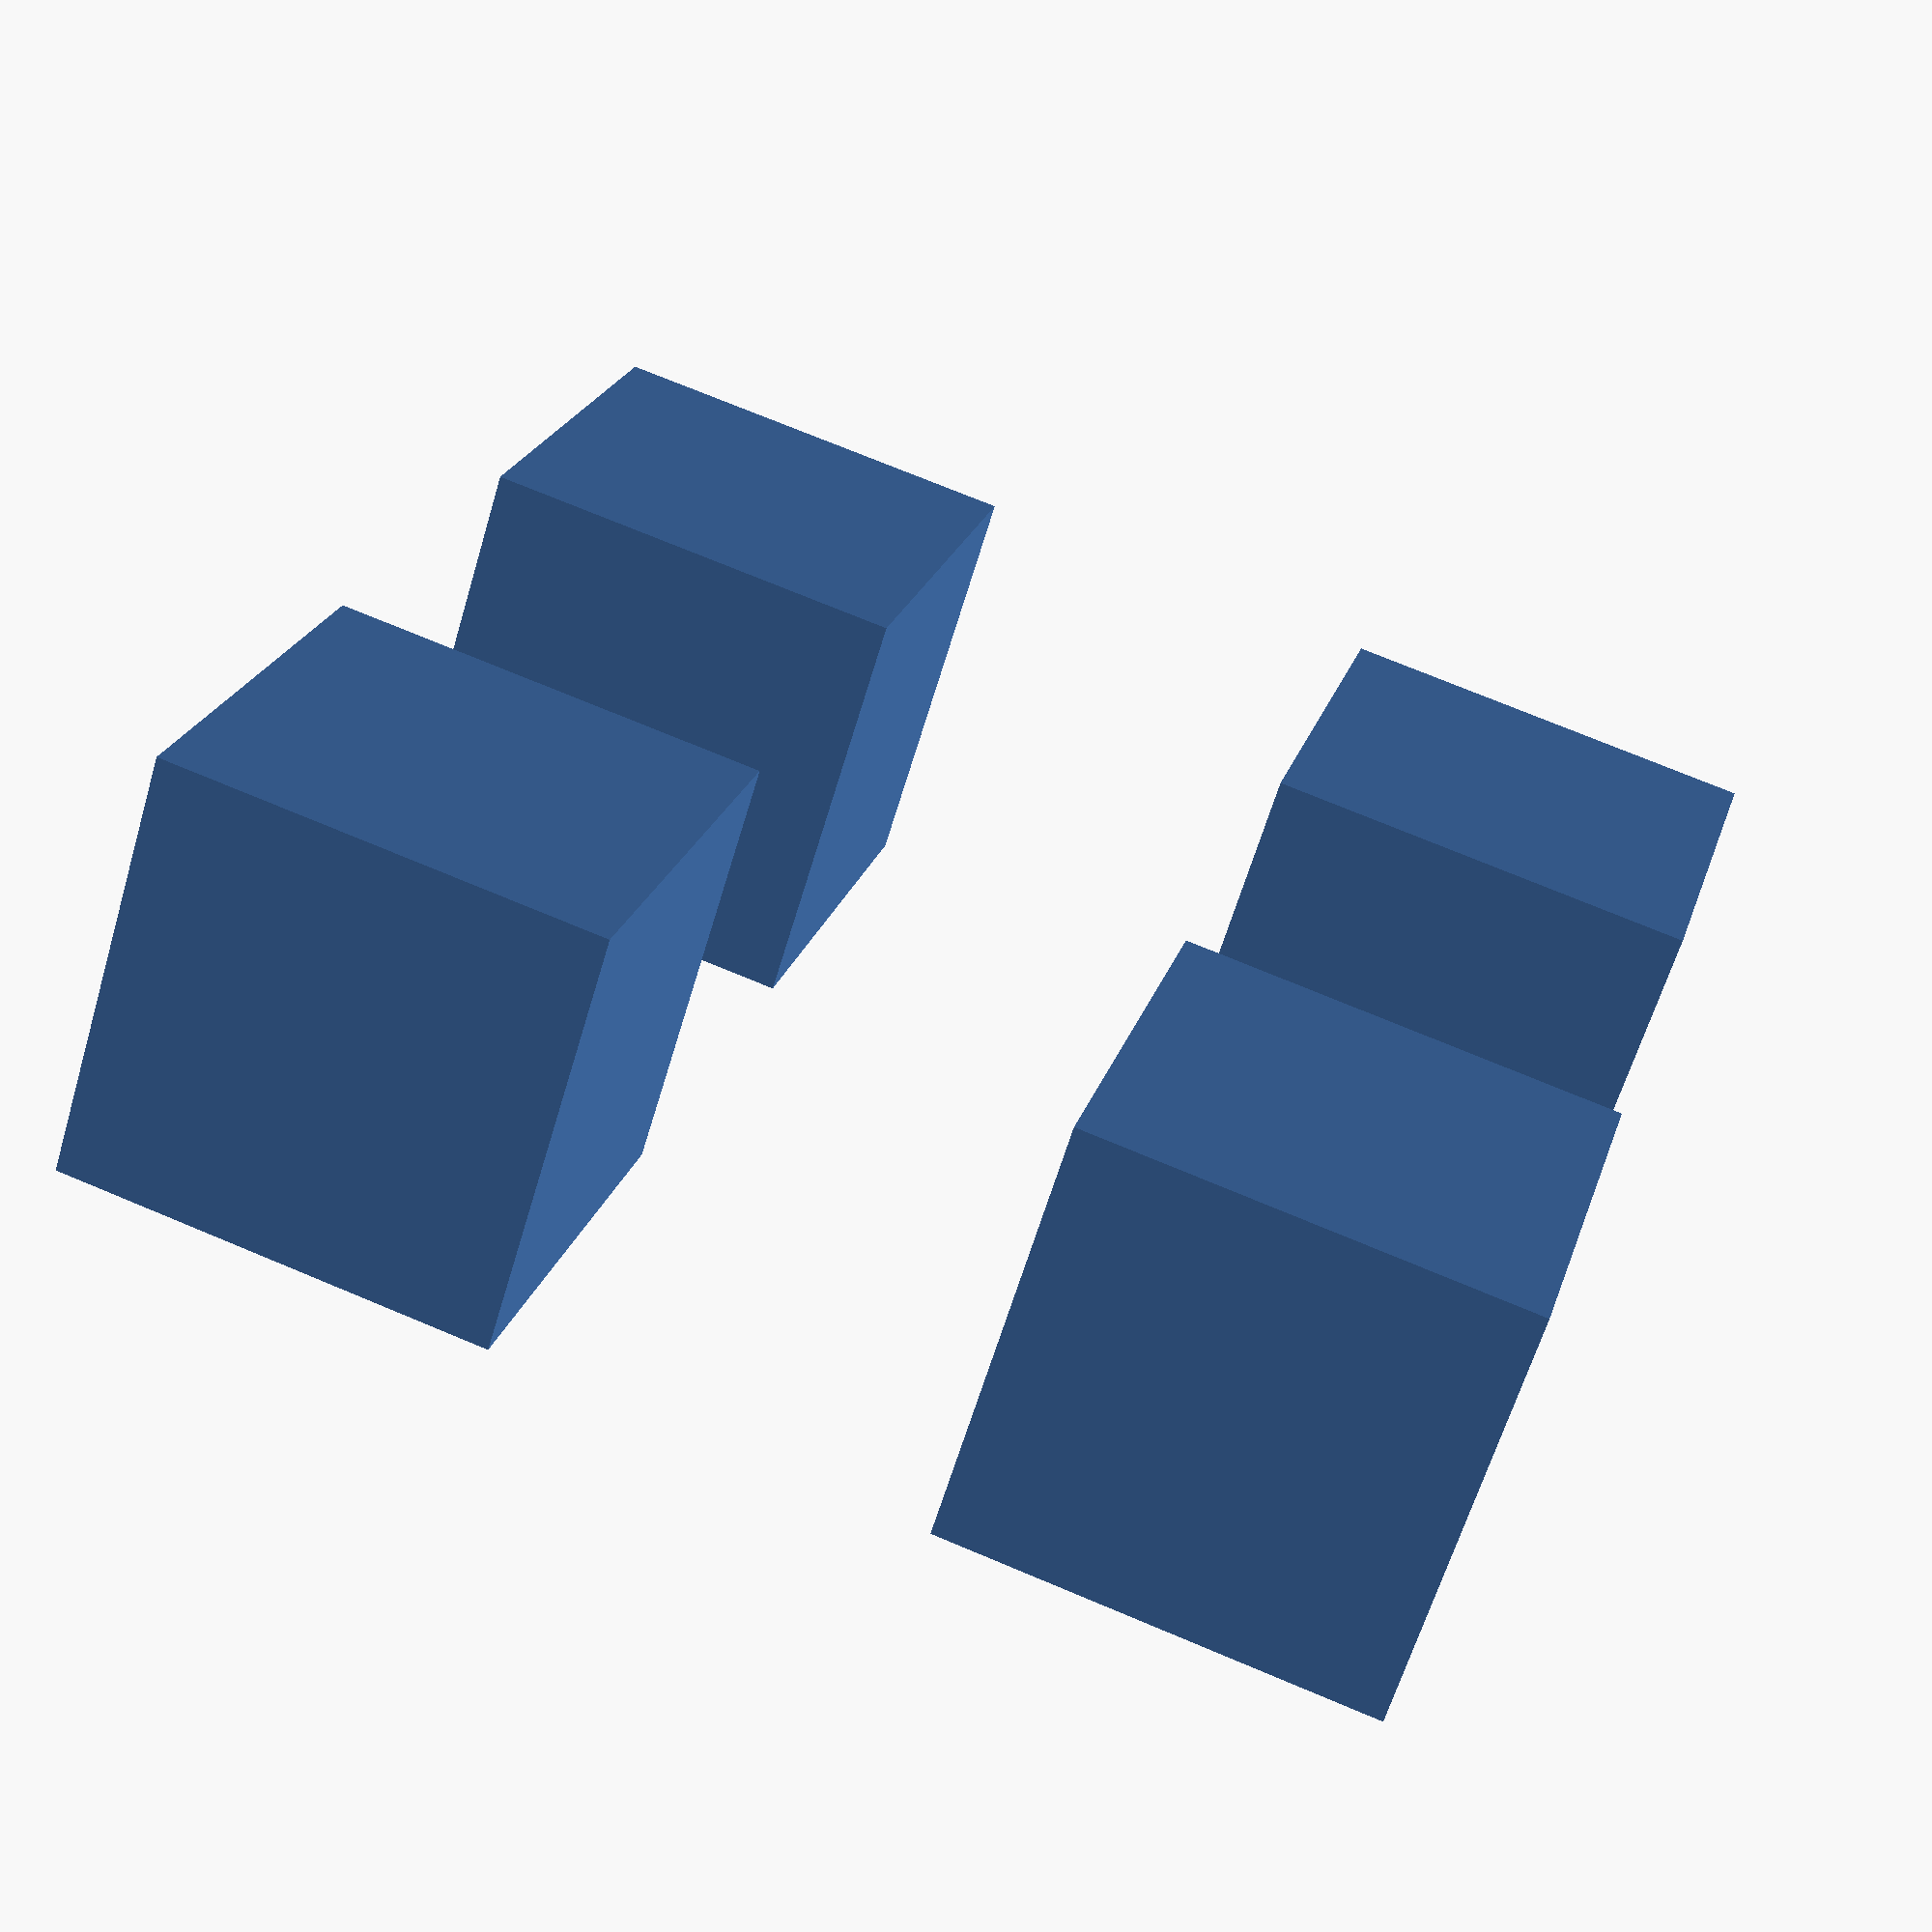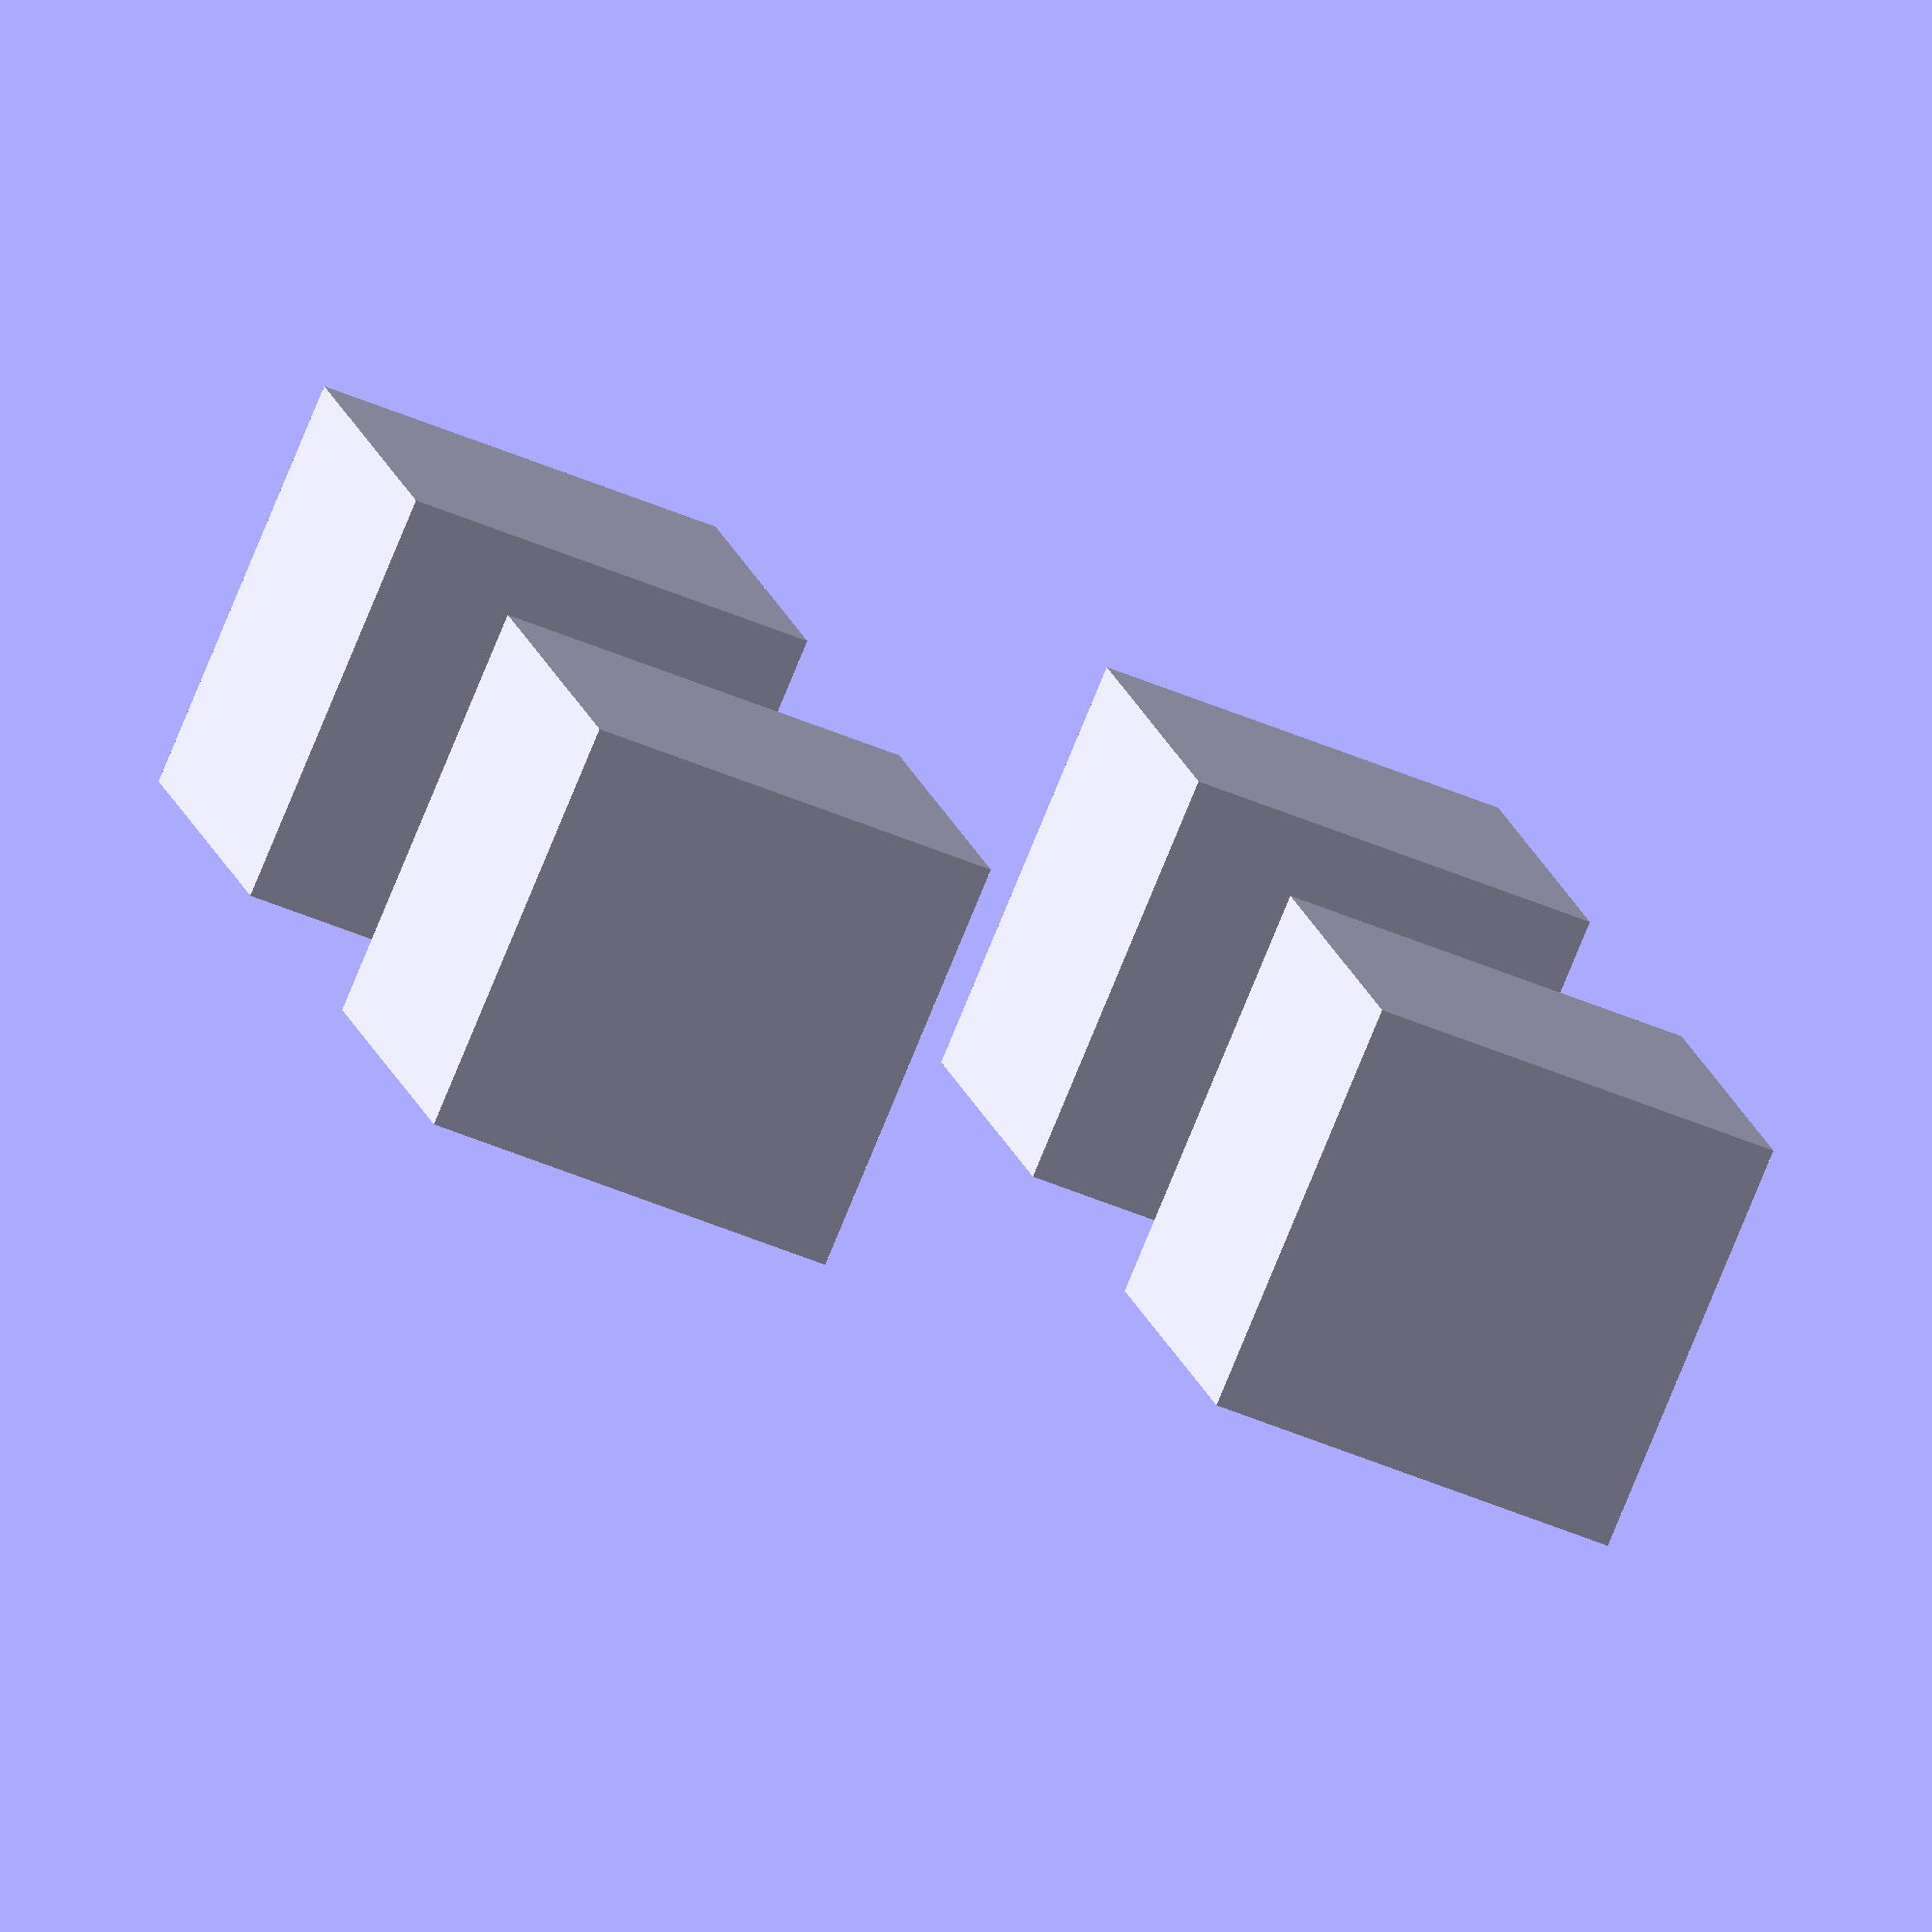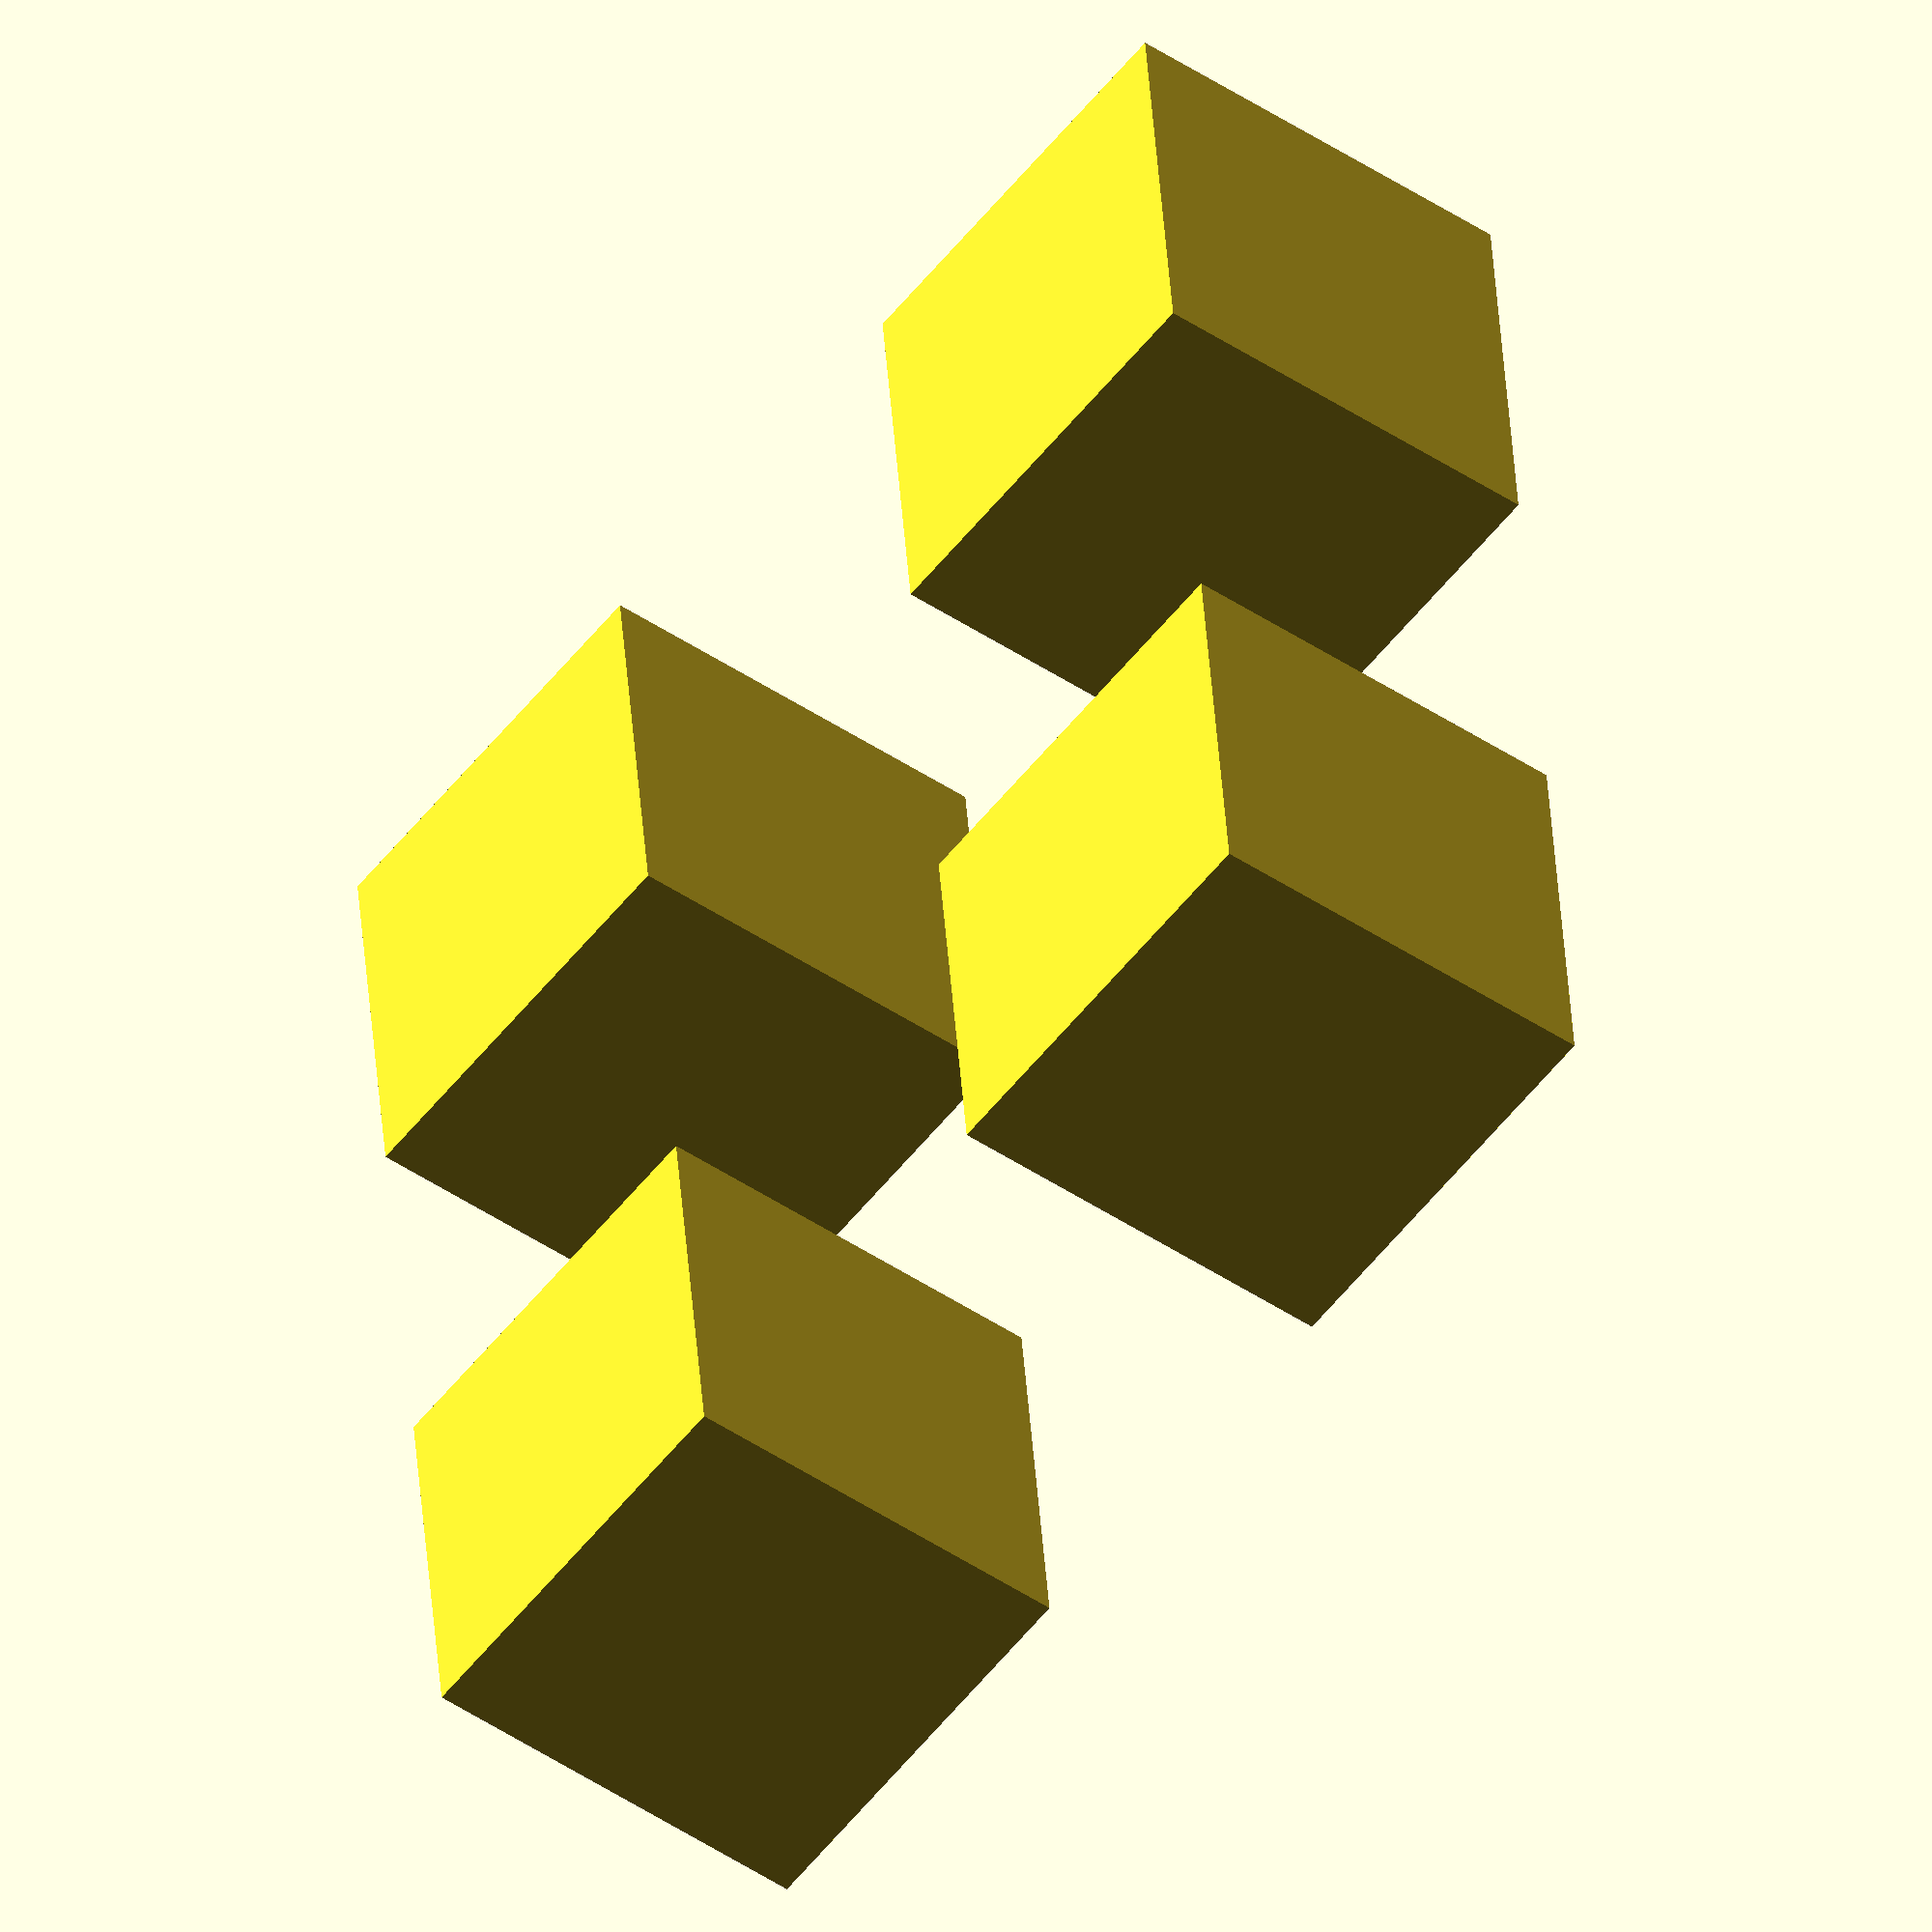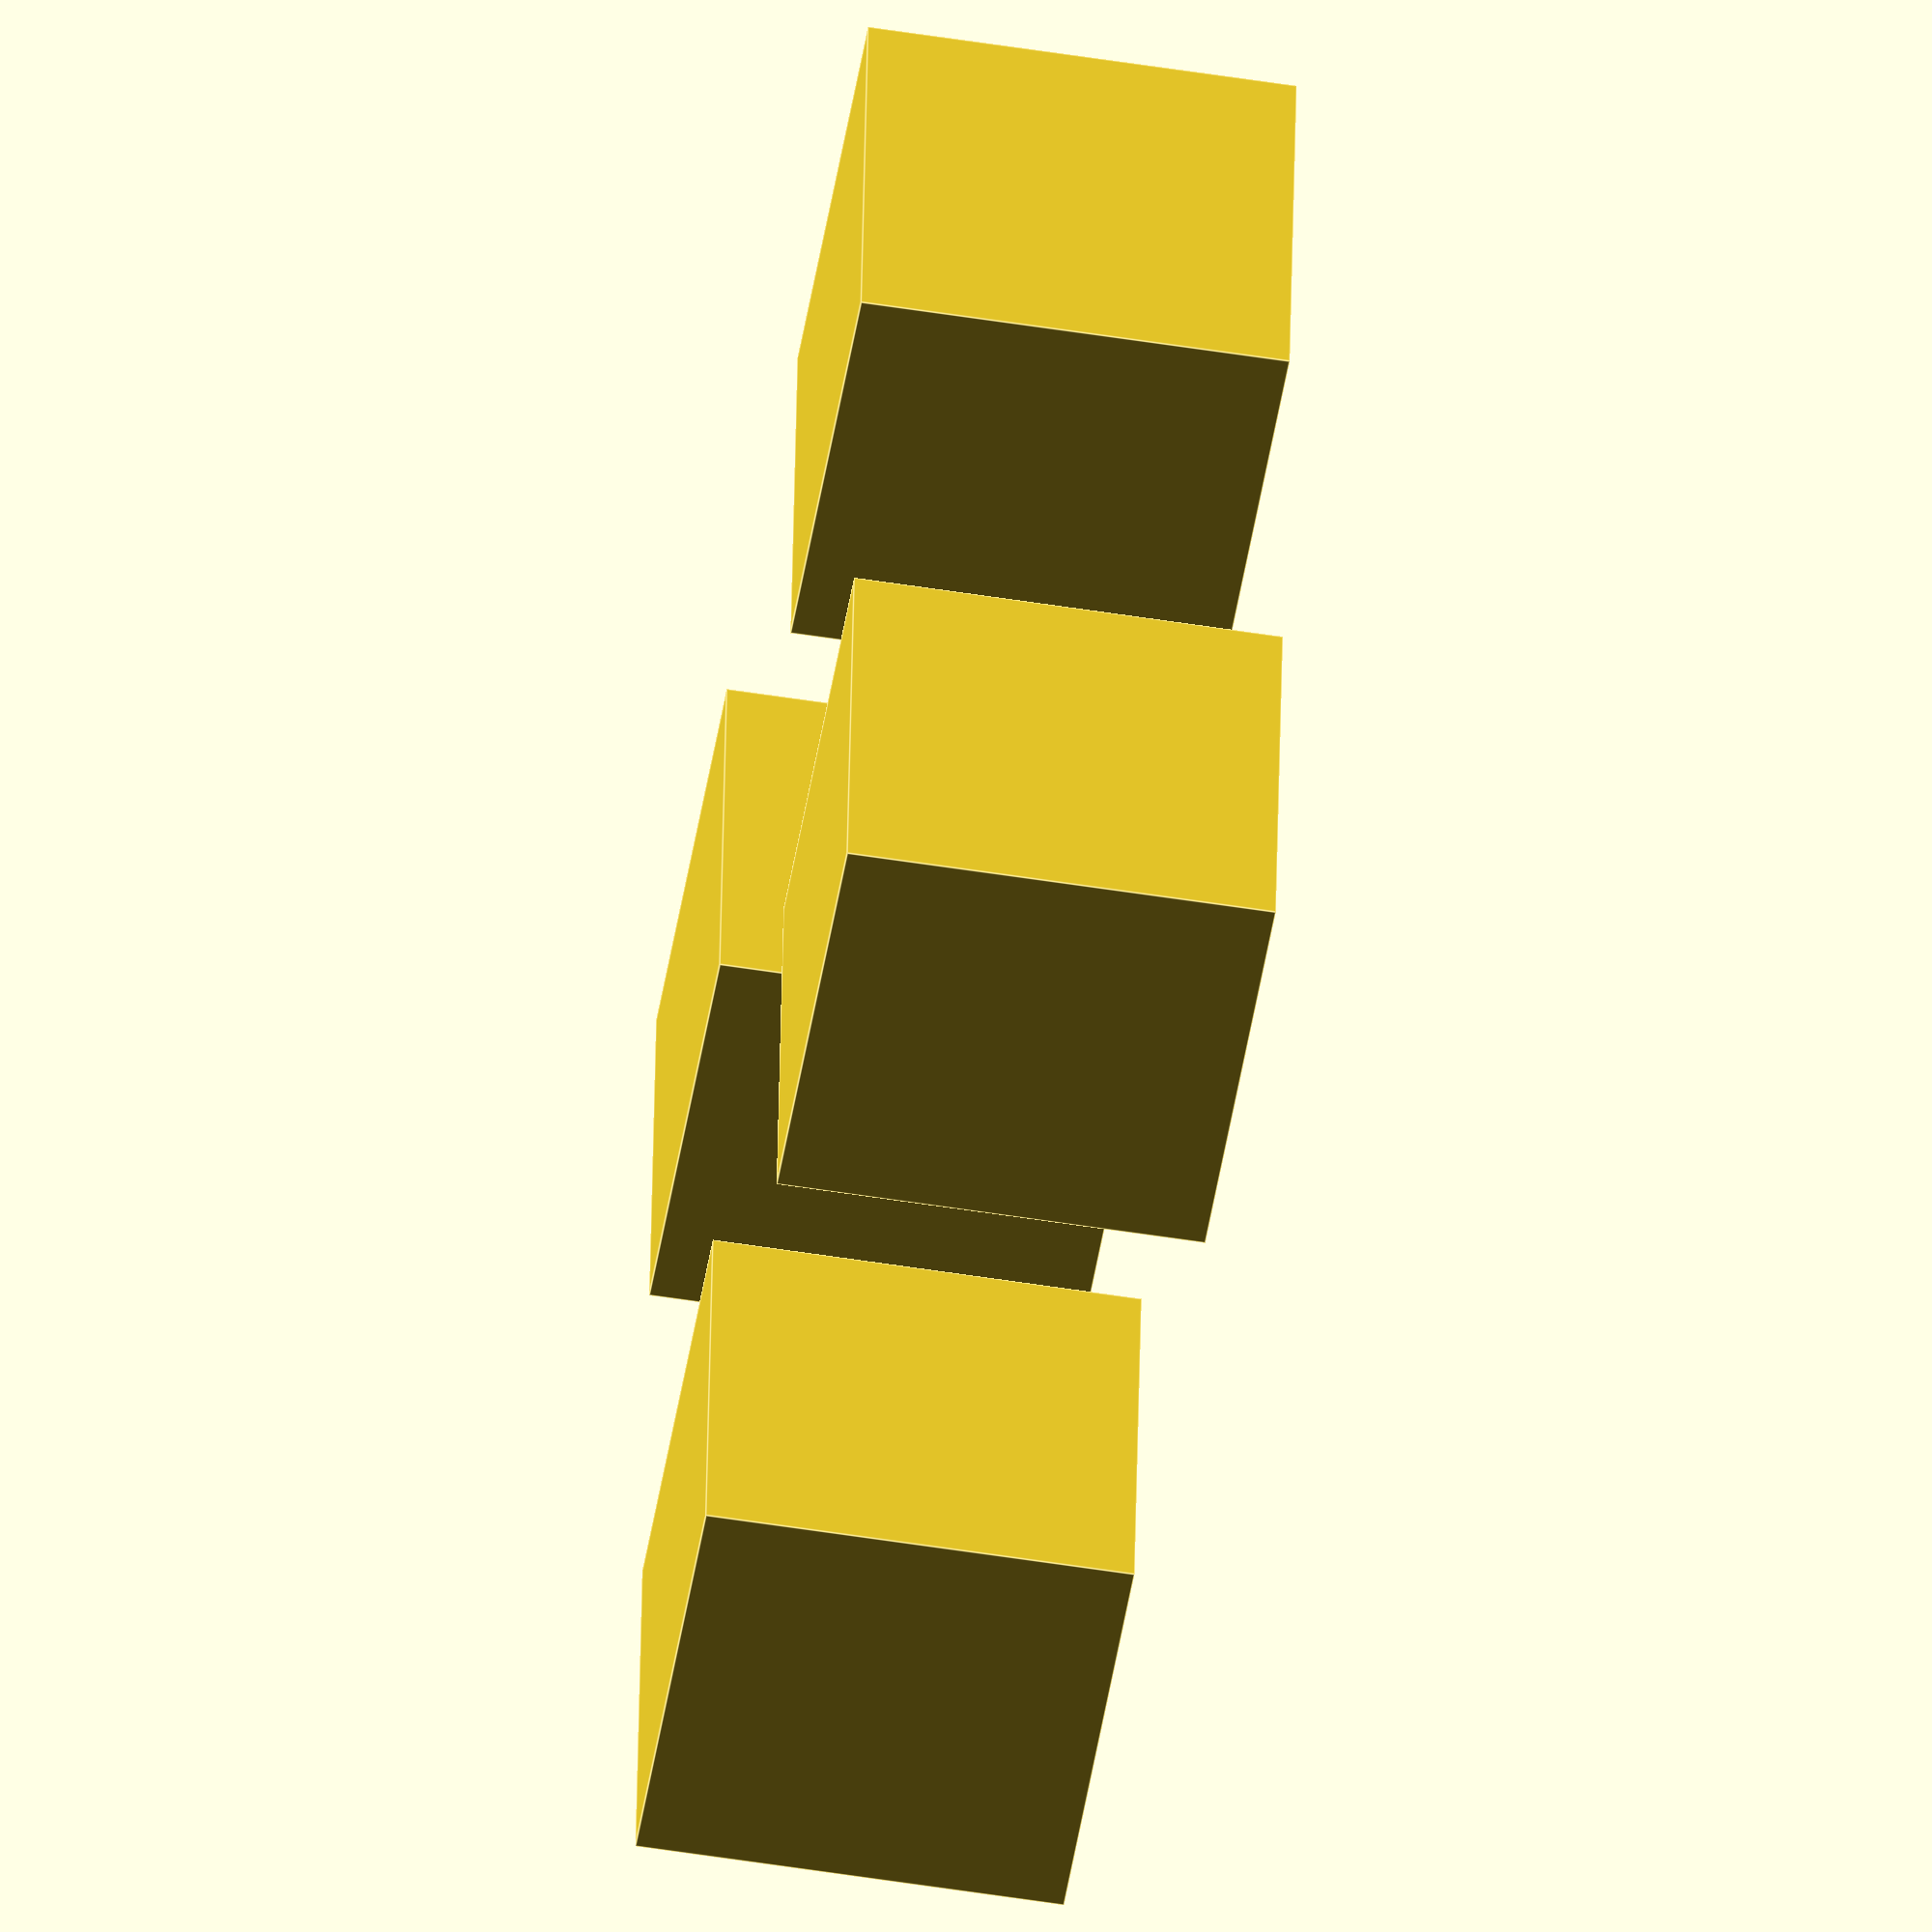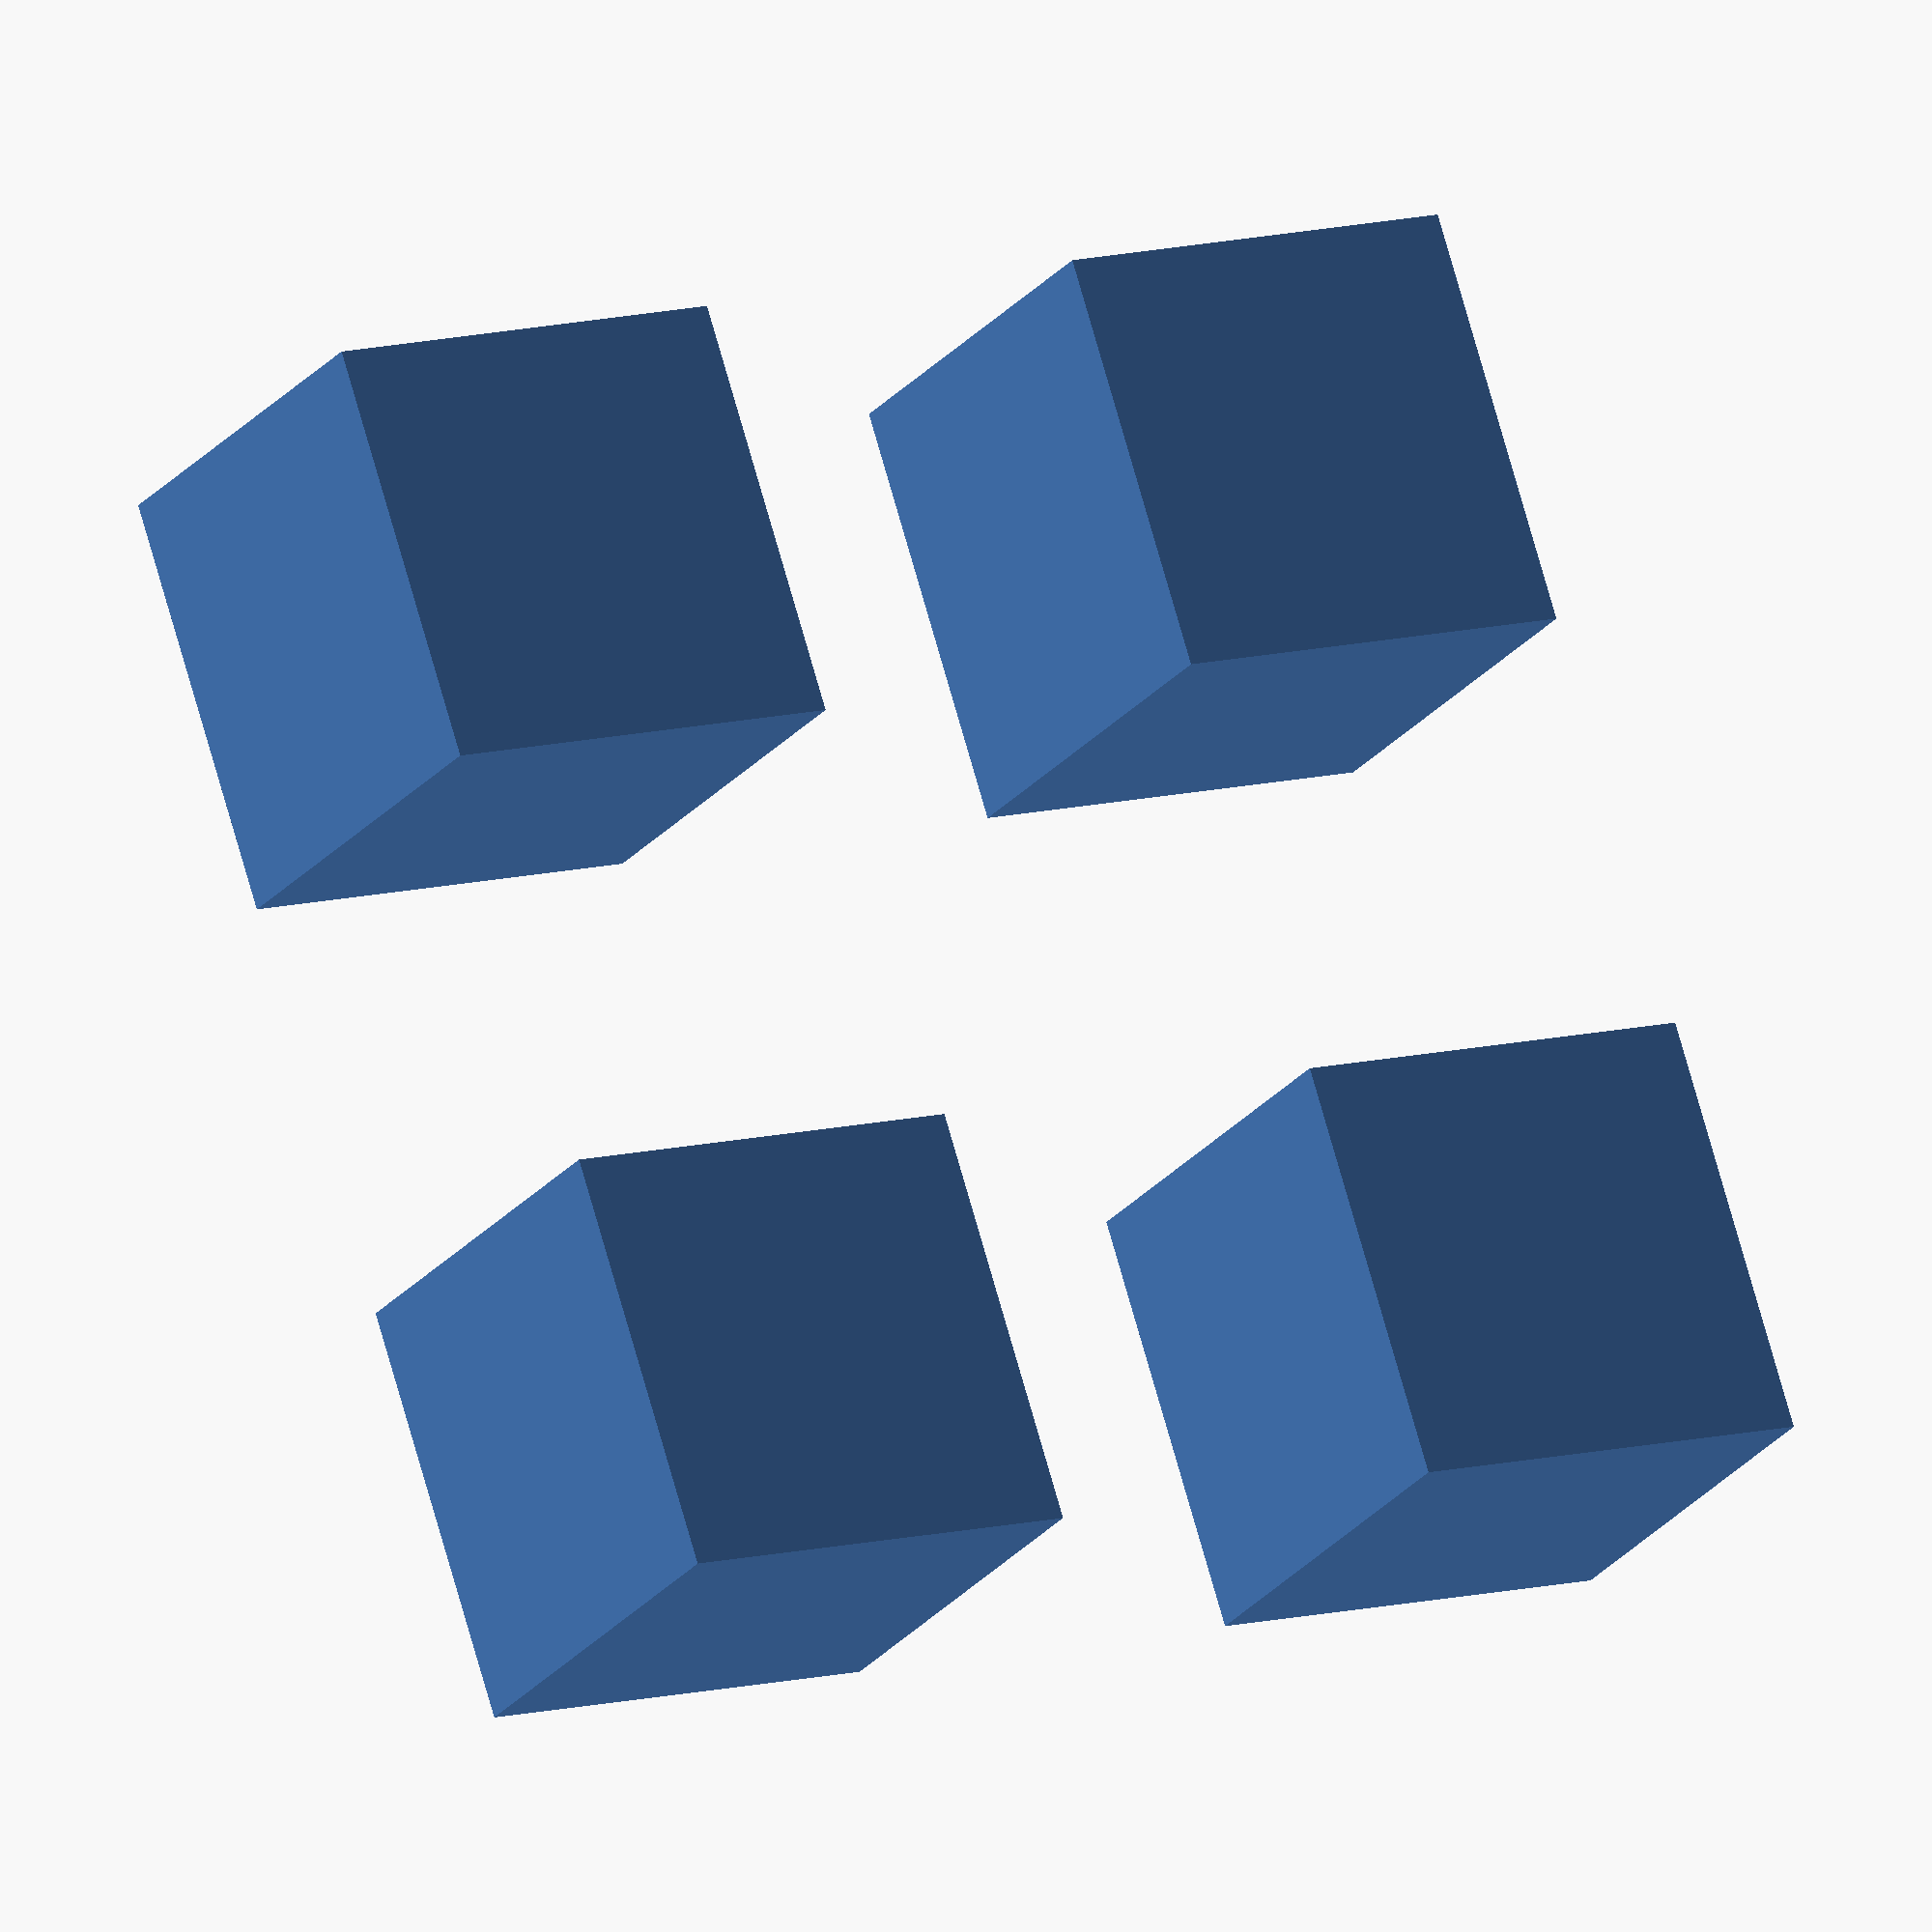
<openscad>
// A custom mirror module that retains the original
// object in addition to the mirrored one.
module mirror_copy(v = [1, 0, 0]) {
    children();
    mirror(v) children();
}

module mirroring_object(){
        difference() {
            cube(10);
            //sphere(10);
            //cylinder(r = 8, h = 30, center = true);
        }
}

// Define example object.
module object(spacing_x=5, spacing_y=5) {
    translate([spacing_x, spacing_y, 0]) {
        mirroring_object();
    }
}

// Call mirror_copy twice, once using the default to
// create a duplicate mirrored on X axis and
// then mirror again on Y axis.

    
    mirror_copy([0, 1, 0])
        mirror_copy()
            object();
            

</openscad>
<views>
elev=62.7 azim=74.2 roll=163.4 proj=p view=wireframe
elev=259.5 azim=166.8 roll=202.4 proj=o view=solid
elev=226.6 azim=263.9 roll=127.4 proj=o view=wireframe
elev=236.2 azim=5.6 roll=99.4 proj=o view=edges
elev=203.6 azim=72.0 roll=207.9 proj=o view=solid
</views>
